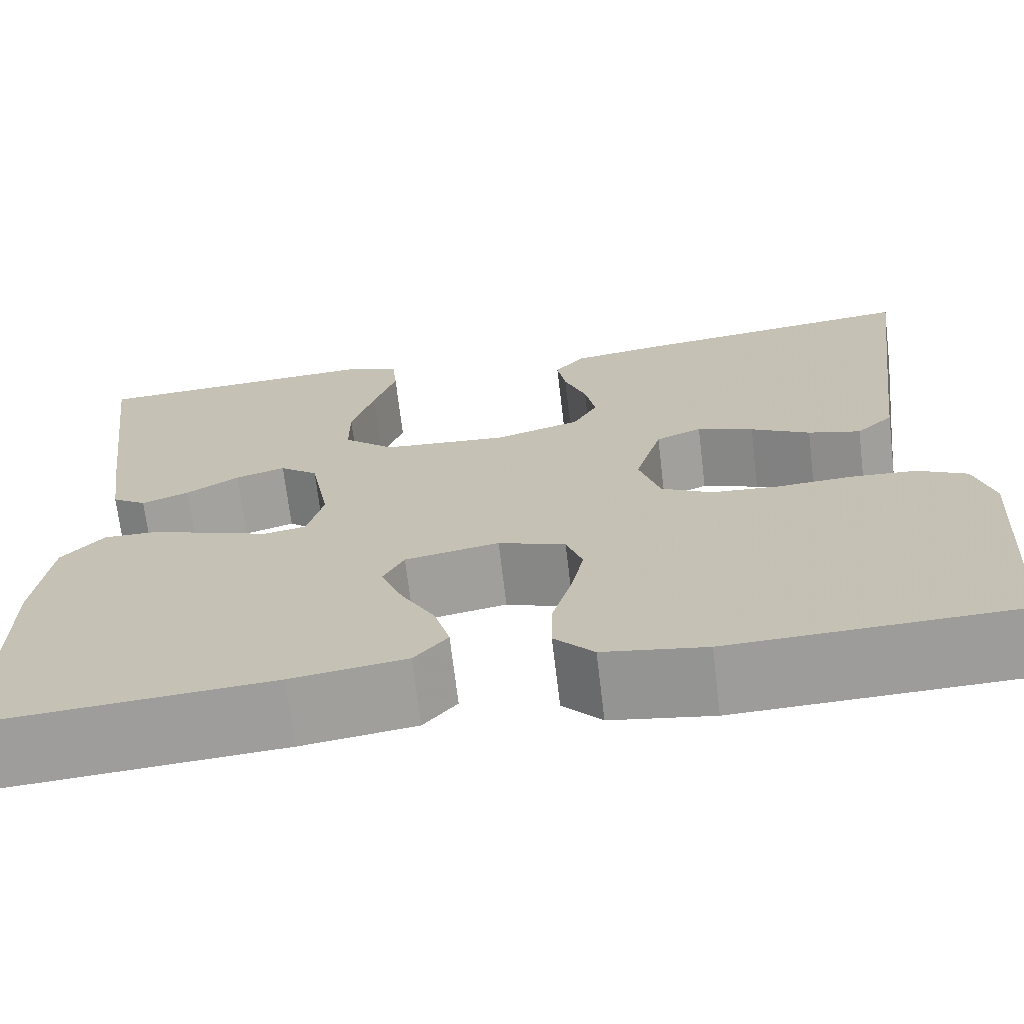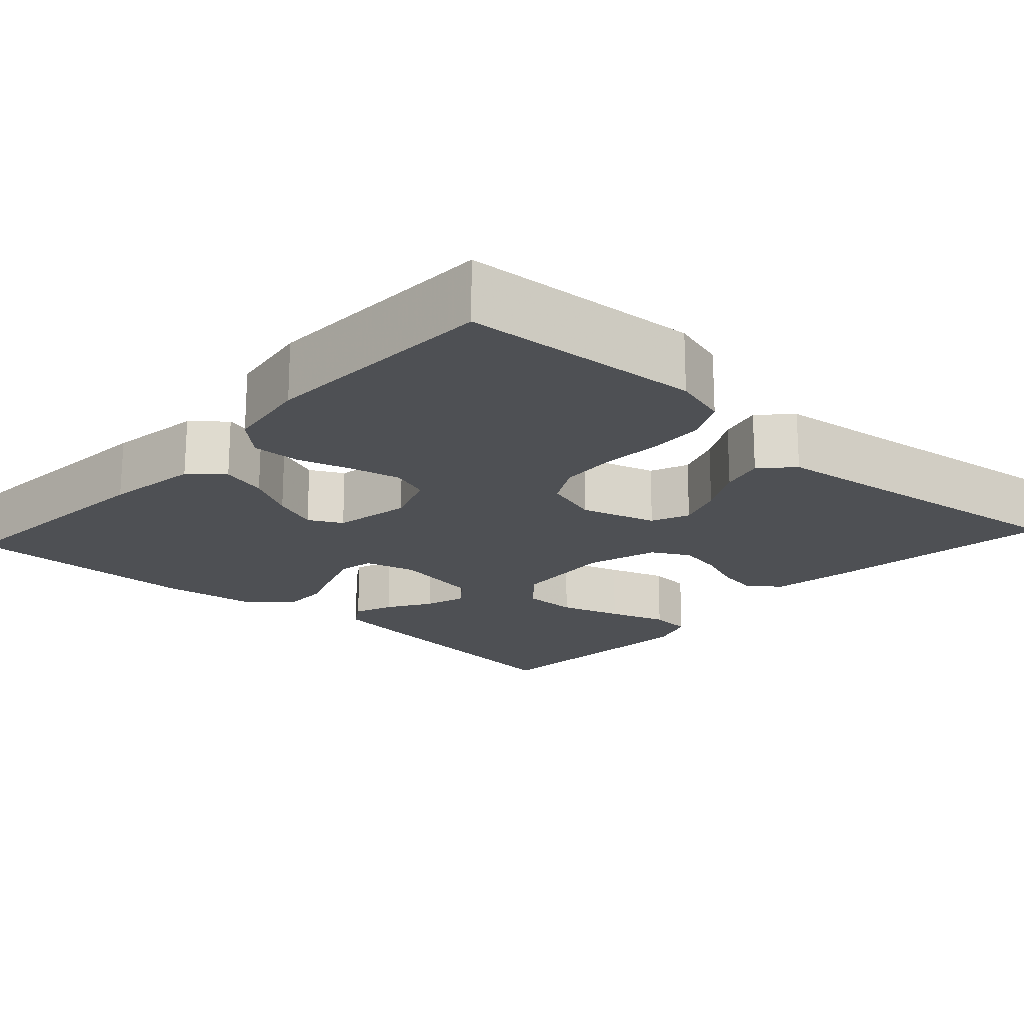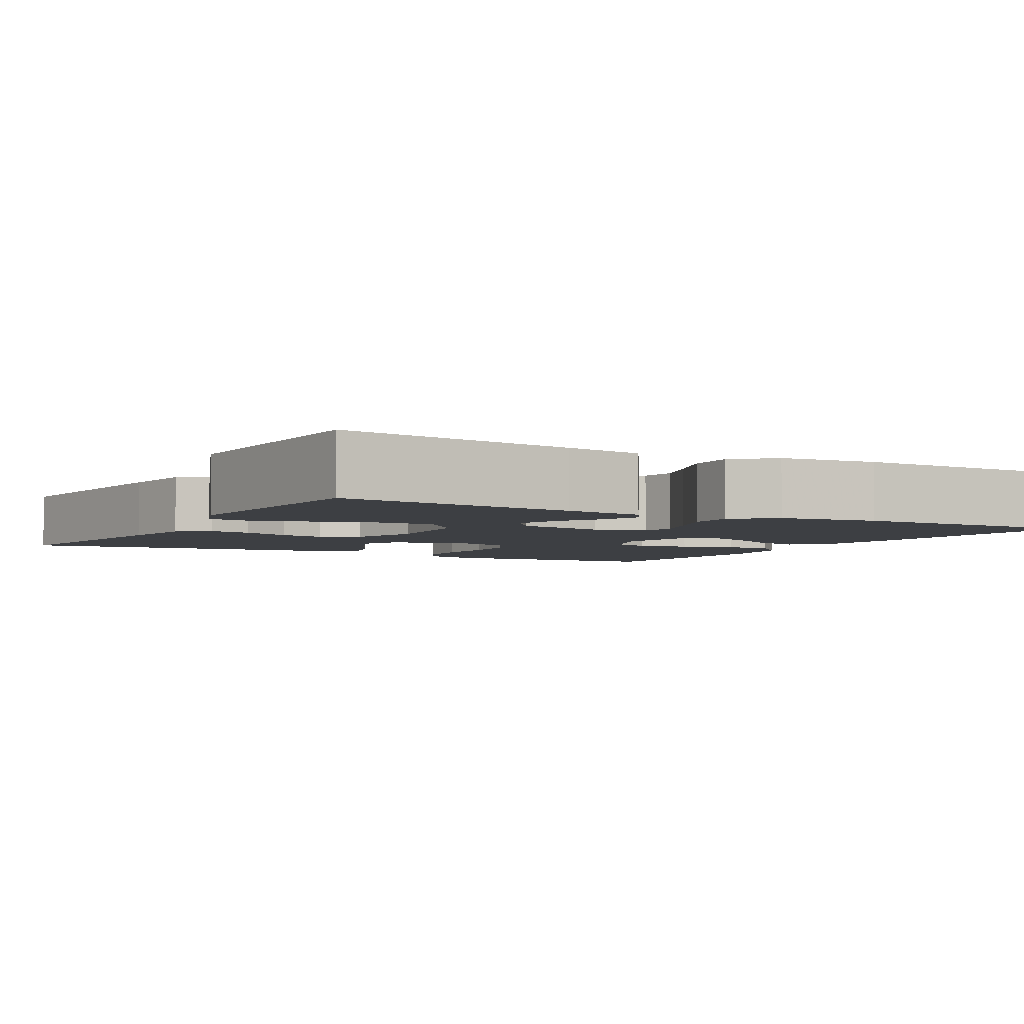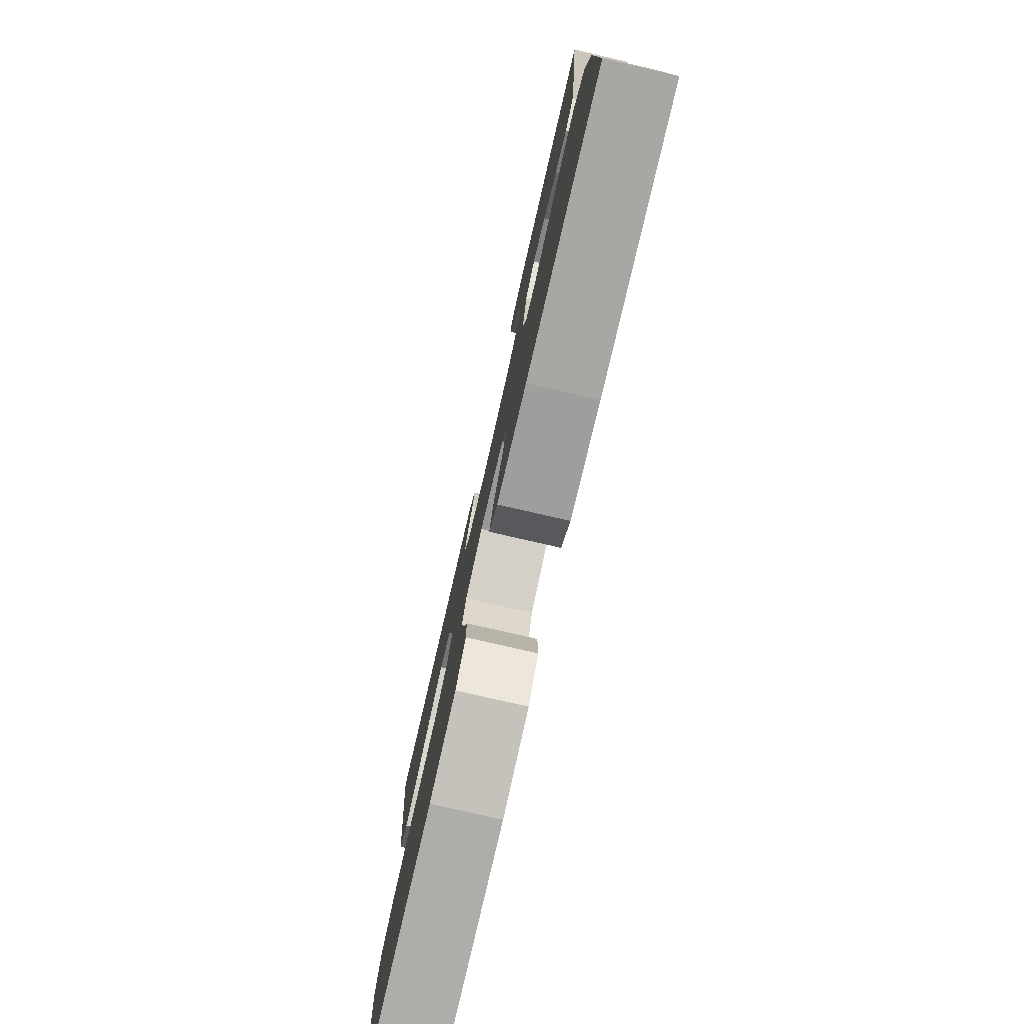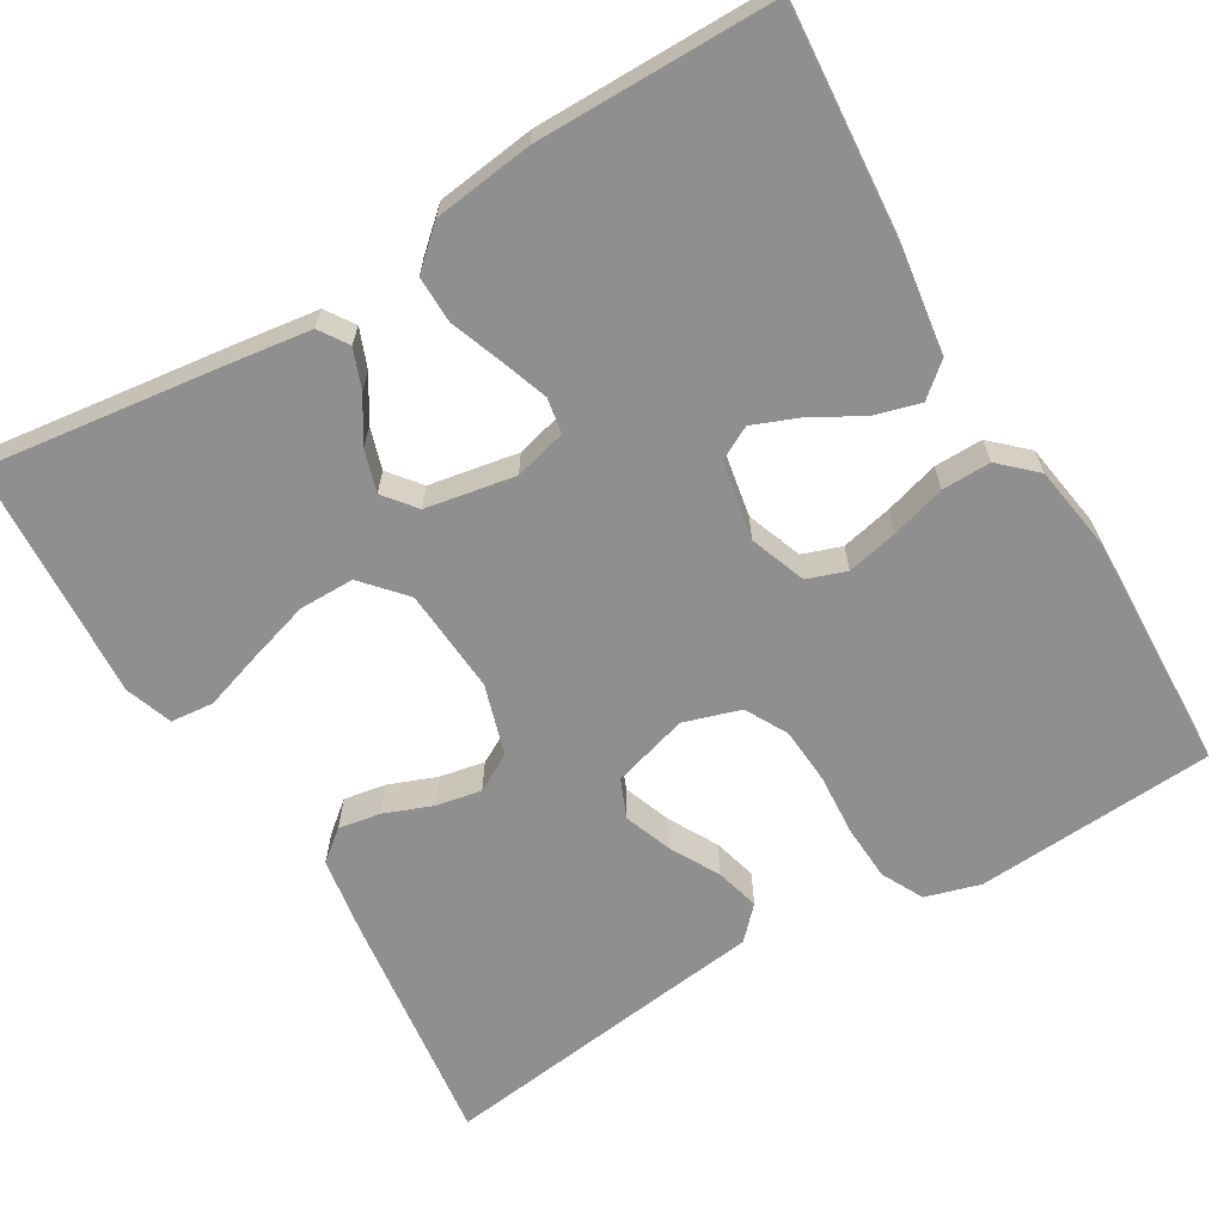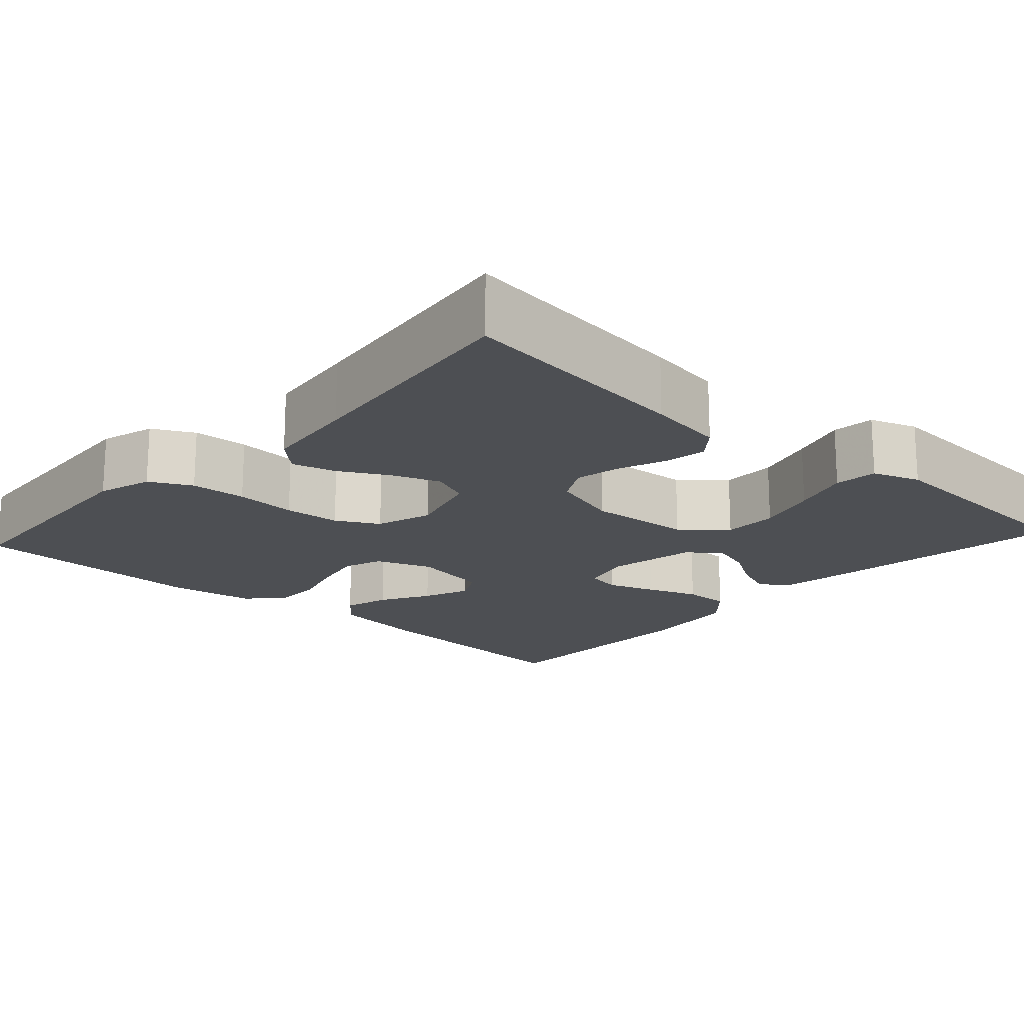
<metadata>
{"format":"obj","ext":"obj","renderer":"f3d","projection":"perspective","resolution":1024,"background":"white","views":[{"elev":-69.8,"azim":-173.2,"up":"+Z"},{"elev":-19.0,"azim":-132.4,"up":"+Y"},{"elev":-4.1,"azim":60.4,"up":"+Y"},{"elev":-79.1,"azim":77.1,"up":"+Z"},{"elev":-65.4,"azim":120.6,"up":"+Y"},{"elev":-17.9,"azim":-42.4,"up":"+Y"}]}
</metadata>
<code>
v 0.5 0.07 -0.5
v 0.2 0.07 -0.477
v 0.081 0.07 -0.46
v 0.046 0.07 -0.419
v 0.062 0.07 -0.361
v 0.097 0.07 -0.299
v 0.12 0.07 -0.241
v 0.098 0.07 -0.199
v 0 0.07 -0.181
v -0.07 0.07 -0.207
v -0.087 0.07 -0.256
v -0.073 0.07 -0.32
v -0.053 0.07 -0.388
v -0.052 0.07 -0.449
v -0.093 0.07 -0.493
v -0.2 0.07 -0.51
v -0.5 0.07 -0.5
v -0.52 0.07 -0.2
v -0.5 0.07 -0.131
v -0.448 0.07 -0.104
v -0.378 0.07 -0.1
v -0.301 0.07 -0.105
v -0.23 0.07 -0.1
v -0.177 0.07 -0.071
v -0.155 0.07 0
v -0.183 0.07 0.095
v -0.231 0.07 0.115
v -0.29 0.07 0.093
v -0.352 0.07 0.059
v -0.407 0.07 0.044
v -0.446 0.07 0.081
v -0.461 0.07 0.2
v -0.5 0.07 0.5
v -0.2 0.07 0.463
v -0.103 0.07 0.448
v -0.072 0.07 0.41
v -0.081 0.07 0.357
v -0.104 0.07 0.297
v -0.115 0.07 0.24
v -0.089 0.07 0.193
v 0 0.07 0.166
v 0.131 0.07 0.176
v 0.184 0.07 0.223
v 0.184 0.07 0.292
v 0.16 0.07 0.37
v 0.136 0.07 0.443
v 0.141 0.07 0.497
v 0.2 0.07 0.518
v 0.5 0.07 0.5
v 0.462 0.07 0.2
v 0.448 0.07 0.099
v 0.412 0.07 0.075
v 0.363 0.07 0.094
v 0.308 0.07 0.128
v 0.256 0.07 0.144
v 0.216 0.07 0.112
v 0.196 0.07 0
v 0.213 0.07 -0.065
v 0.257 0.07 -0.073
v 0.317 0.07 -0.052
v 0.381 0.07 -0.028
v 0.44 0.07 -0.027
v 0.484 0.07 -0.076
v 0.5 0.07 -0.2
v 0.5 0 -0.5
v 0.2 0 -0.477
v 0.081 0 -0.46
v 0.046 0 -0.419
v 0.062 0 -0.361
v 0.097 0 -0.299
v 0.12 0 -0.241
v 0.098 0 -0.199
v 0 0 -0.181
v -0.07 0 -0.207
v -0.087 0 -0.256
v -0.073 0 -0.32
v -0.053 0 -0.388
v -0.052 0 -0.449
v -0.093 0 -0.493
v -0.2 0 -0.51
v -0.5 0 -0.5
v -0.52 0 -0.2
v -0.5 0 -0.131
v -0.448 0 -0.104
v -0.378 0 -0.1
v -0.301 0 -0.105
v -0.23 0 -0.1
v -0.177 0 -0.071
v -0.155 0 0
v -0.183 0 0.095
v -0.231 0 0.115
v -0.29 0 0.093
v -0.352 0 0.059
v -0.407 0 0.044
v -0.446 0 0.081
v -0.461 0 0.2
v -0.5 0 0.5
v -0.2 0 0.463
v -0.103 0 0.448
v -0.072 0 0.41
v -0.081 0 0.357
v -0.104 0 0.297
v -0.115 0 0.24
v -0.089 0 0.193
v 0 0 0.166
v 0.131 0 0.176
v 0.184 0 0.223
v 0.184 0 0.292
v 0.16 0 0.37
v 0.136 0 0.443
v 0.141 0 0.497
v 0.2 0 0.518
v 0.5 0 0.5
v 0.462 0 0.2
v 0.448 0 0.099
v 0.412 0 0.075
v 0.363 0 0.094
v 0.308 0 0.128
v 0.256 0 0.144
v 0.216 0 0.112
v 0.196 0 0
v 0.213 0 -0.065
v 0.257 0 -0.073
v 0.317 0 -0.052
v 0.381 0 -0.028
v 0.44 0 -0.027
v 0.484 0 -0.076
v 0.5 0 -0.2
f 60 61 62 63
f 59 60 63 64
f 58 59 64 1
f 51 52 53 54
f 51 54 55
f 50 51 55
f 49 50 55
f 48 49 55 56
f 45 46 47 48
f 44 45 48
f 43 44 48 56
f 35 36 37 38
f 35 38 39
f 32 33 34 35
f 32 35 39
f 31 32 39 40
f 28 29 30 31
f 27 28 31 40
f 19 20 21 22
f 19 22 23
f 18 19 23
f 17 18 23
f 16 17 23 24
f 12 13 14 15
f 11 12 15 16
f 10 11 16 24
f 3 4 5 6
f 3 6 7
f 58 1 2 3
f 57 58 3 7
f 42 43 56 57
f 41 42 57 7
f 26 27 40 41
f 25 26 41
f 9 10 24 25
f 8 9 25 41
f 7 8 41
f 127 126 125 124
f 128 127 124 123
f 65 128 123 122
f 118 117 116 115
f 119 118 115
f 119 115 114
f 119 114 113
f 120 119 113 112
f 112 111 110 109
f 112 109 108
f 120 112 108 107
f 102 101 100 99
f 103 102 99
f 99 98 97 96
f 103 99 96
f 104 103 96 95
f 95 94 93 92
f 104 95 92 91
f 86 85 84 83
f 87 86 83
f 87 83 82
f 87 82 81
f 88 87 81 80
f 79 78 77 76
f 80 79 76 75
f 88 80 75 74
f 70 69 68 67
f 71 70 67
f 67 66 65 122
f 71 67 122 121
f 121 120 107 106
f 71 121 106 105
f 105 104 91 90
f 105 90 89
f 89 88 74 73
f 105 89 73 72
f 105 72 71
f 1 65 66 2
f 2 66 67 3
f 3 67 68 4
f 4 68 69 5
f 5 69 70 6
f 6 70 71 7
f 7 71 72 8
f 8 72 73 9
f 9 73 74 10
f 10 74 75 11
f 11 75 76 12
f 12 76 77 13
f 13 77 78 14
f 14 78 79 15
f 15 79 80 16
f 16 80 81 17
f 17 81 82 18
f 18 82 83 19
f 19 83 84 20
f 20 84 85 21
f 21 85 86 22
f 22 86 87 23
f 23 87 88 24
f 24 88 89 25
f 25 89 90 26
f 26 90 91 27
f 27 91 92 28
f 28 92 93 29
f 29 93 94 30
f 30 94 95 31
f 31 95 96 32
f 32 96 97 33
f 33 97 98 34
f 34 98 99 35
f 35 99 100 36
f 36 100 101 37
f 37 101 102 38
f 38 102 103 39
f 39 103 104 40
f 40 104 105 41
f 41 105 106 42
f 42 106 107 43
f 43 107 108 44
f 44 108 109 45
f 45 109 110 46
f 46 110 111 47
f 47 111 112 48
f 48 112 113 49
f 49 113 114 50
f 50 114 115 51
f 51 115 116 52
f 52 116 117 53
f 53 117 118 54
f 54 118 119 55
f 55 119 120 56
f 56 120 121 57
f 57 121 122 58
f 58 122 123 59
f 59 123 124 60
f 60 124 125 61
f 61 125 126 62
f 62 126 127 63
f 63 127 128 64
f 64 128 65 1

</code>
